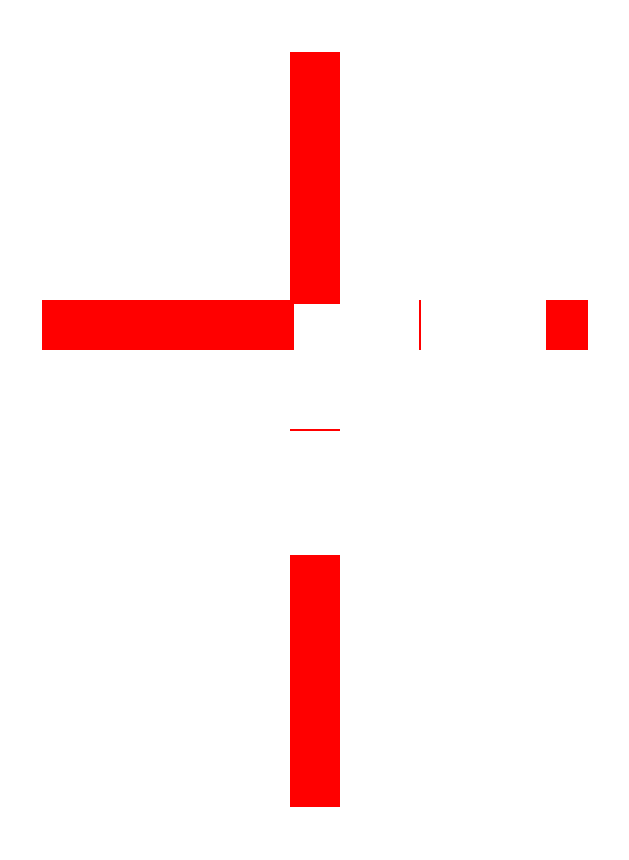
<metadata>
{"format":"dxf","ext":"dxf","renderer":"ezdxf+matplotlib","layout":"modelspace","background":"white","min_lineweight":24,"dpi":150}
</metadata>
<code>
0
SECTION
2
ENTITIES
0
INSERT
8
0
2
block 1
10
30
20
20
30
0
50
90
0
ENDSEC
0
EOF

</code>
